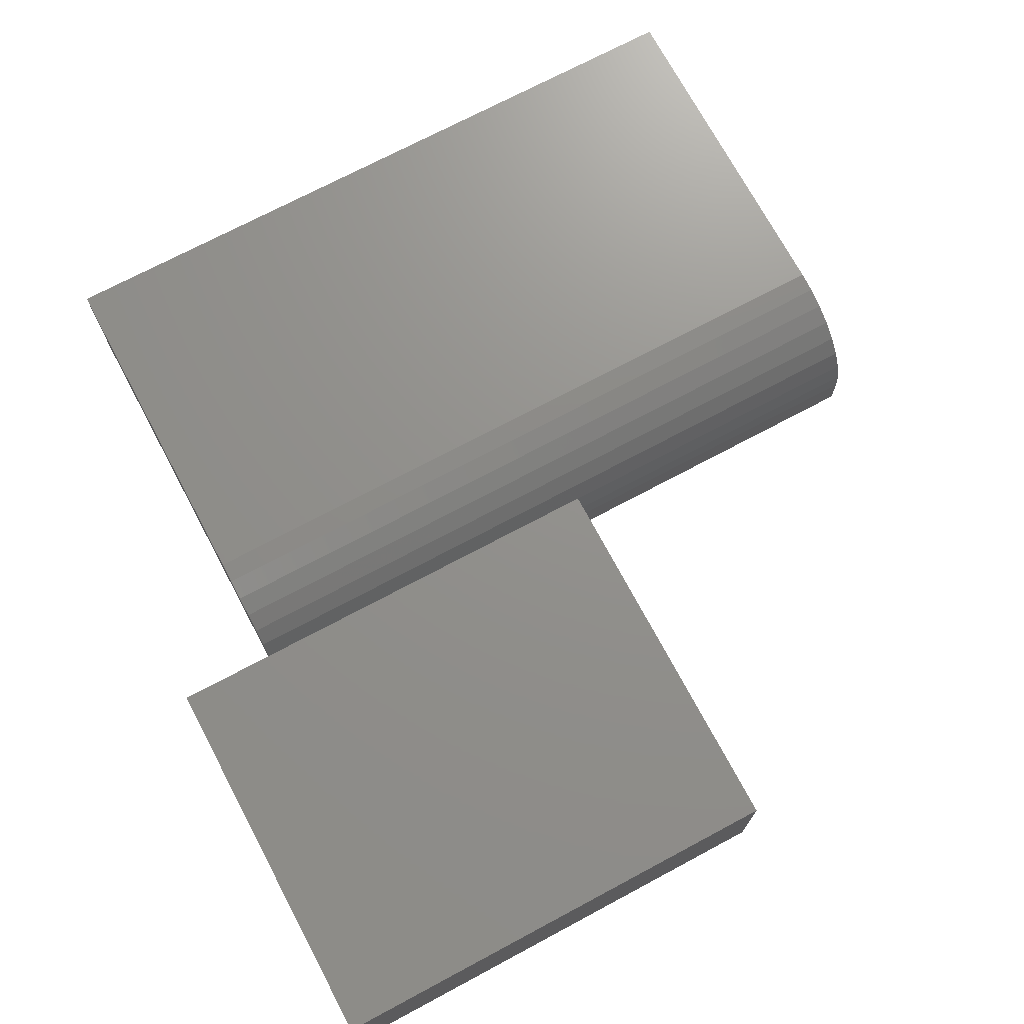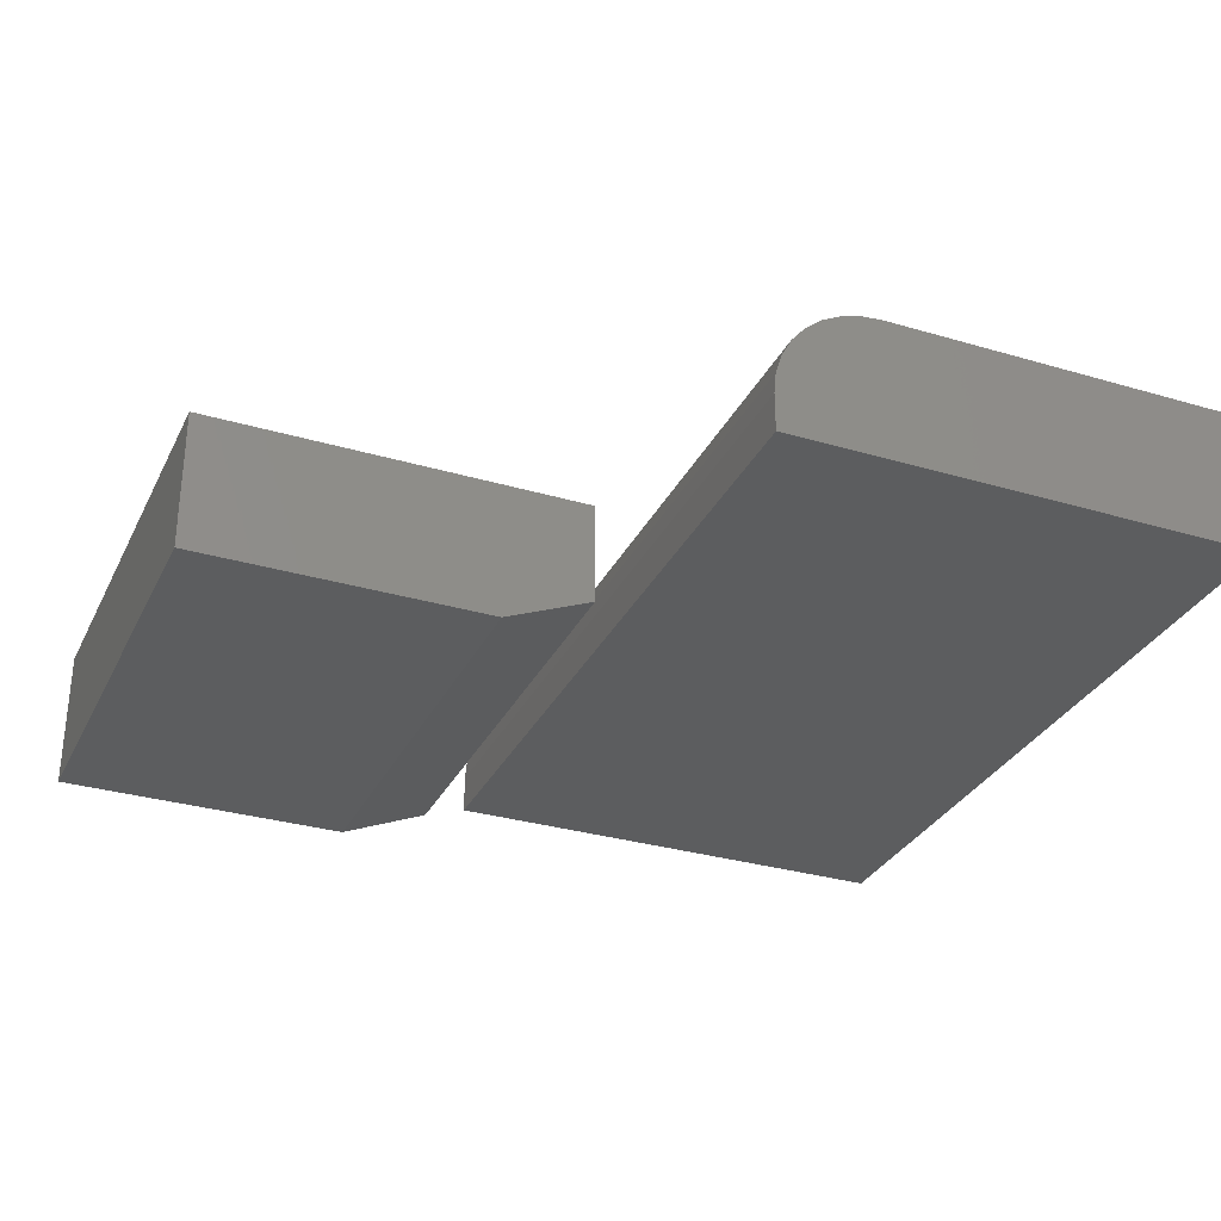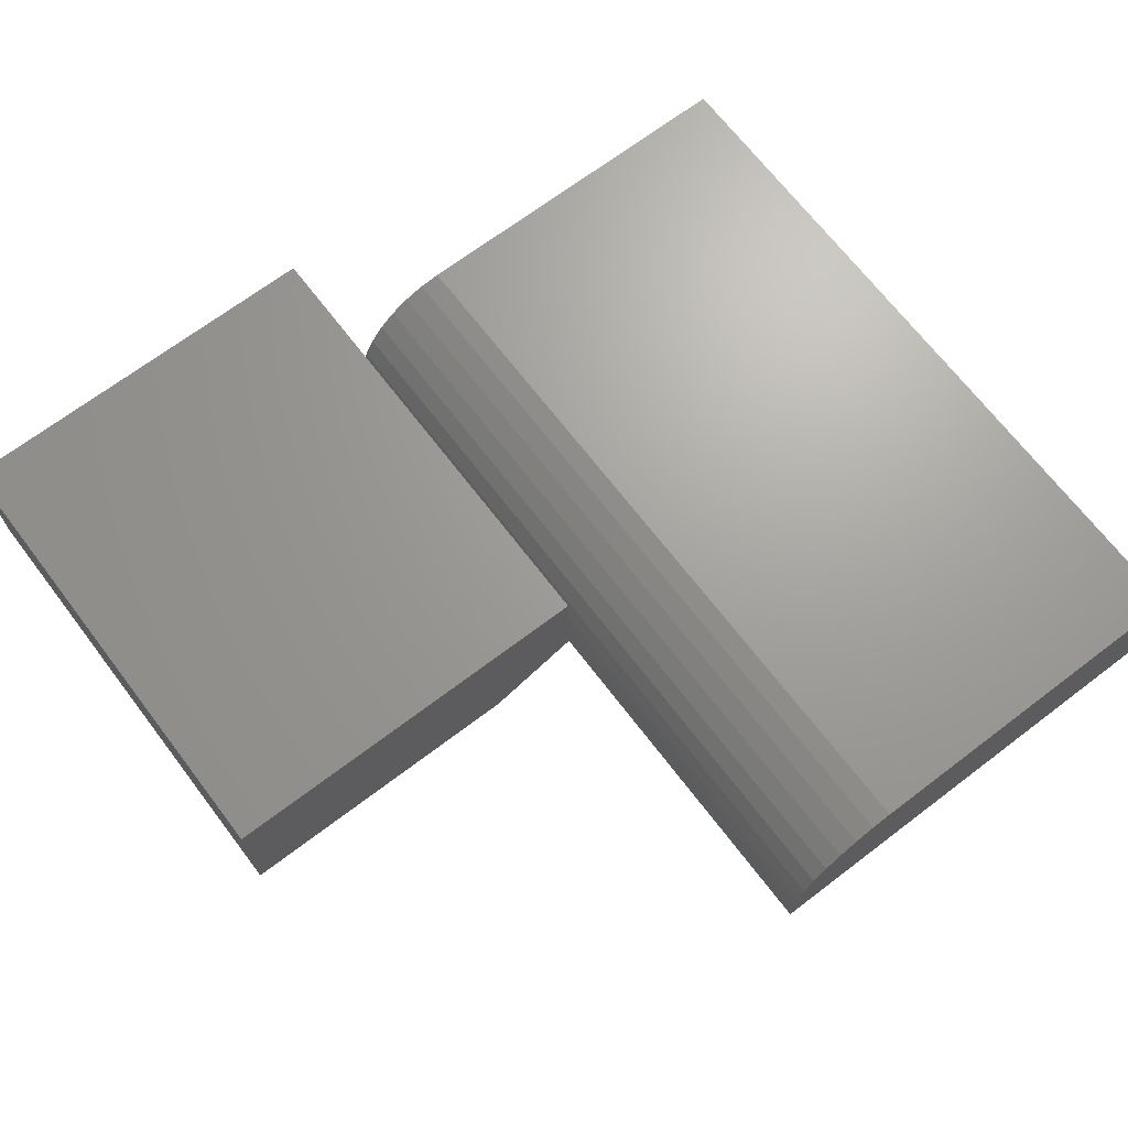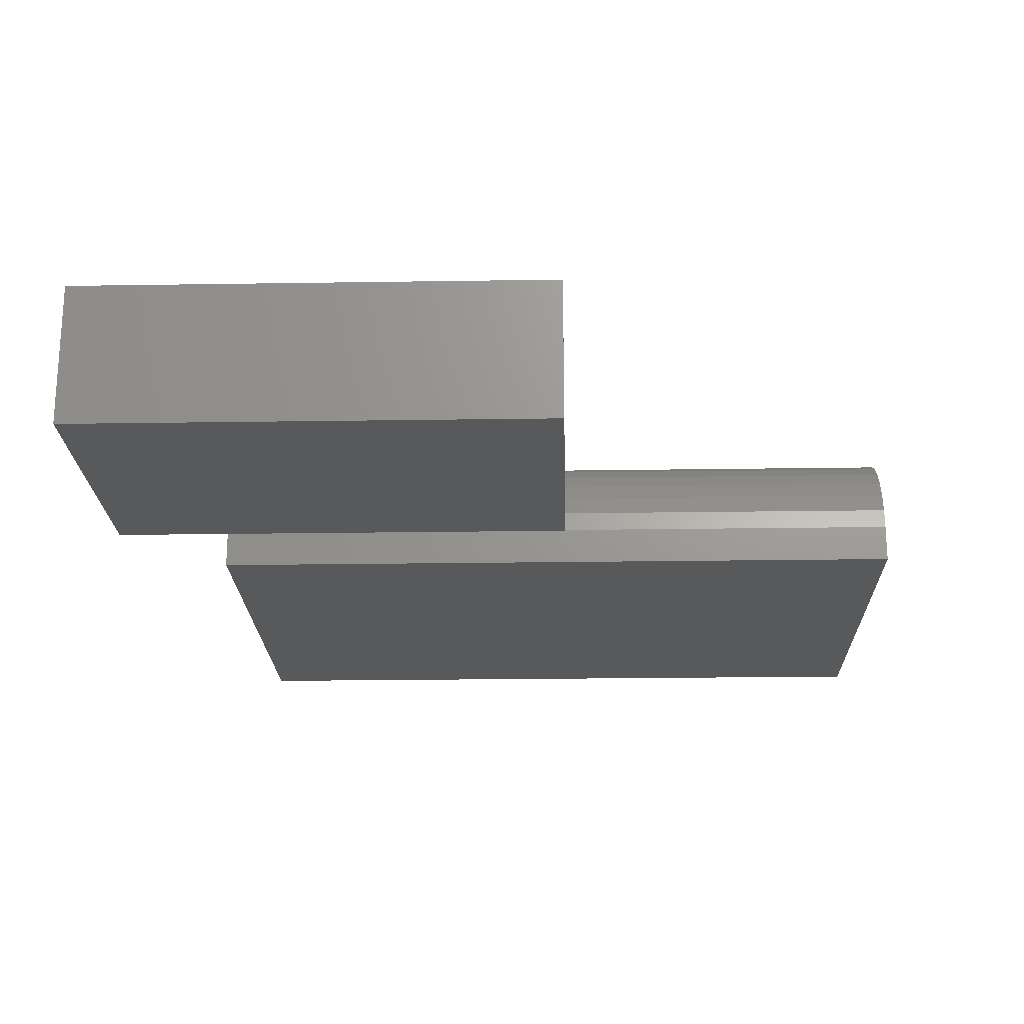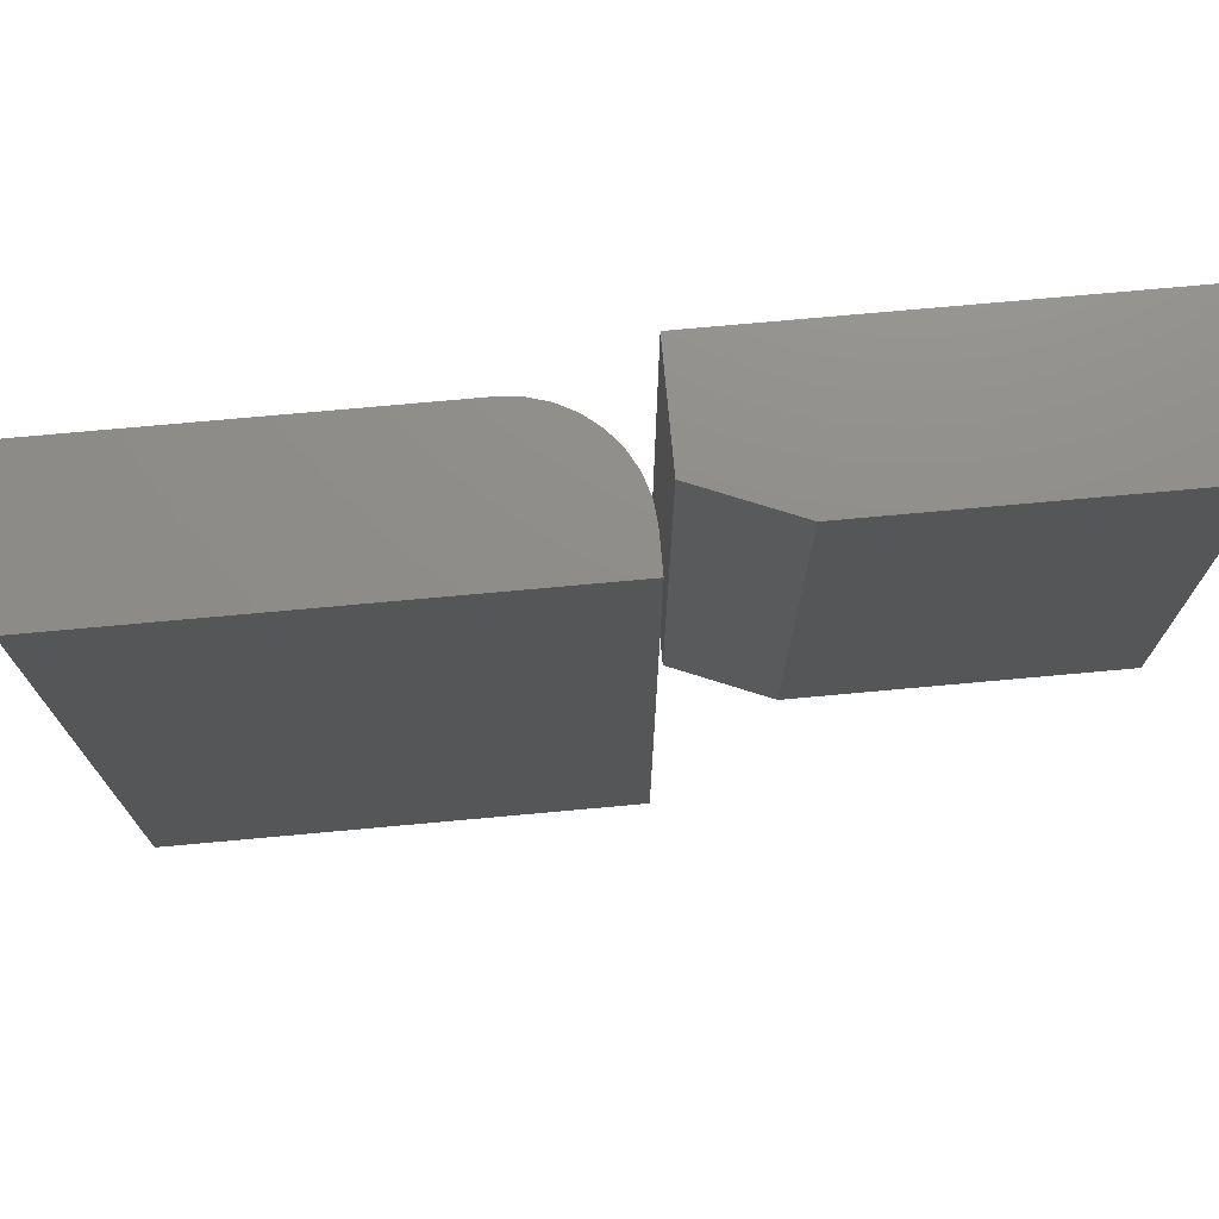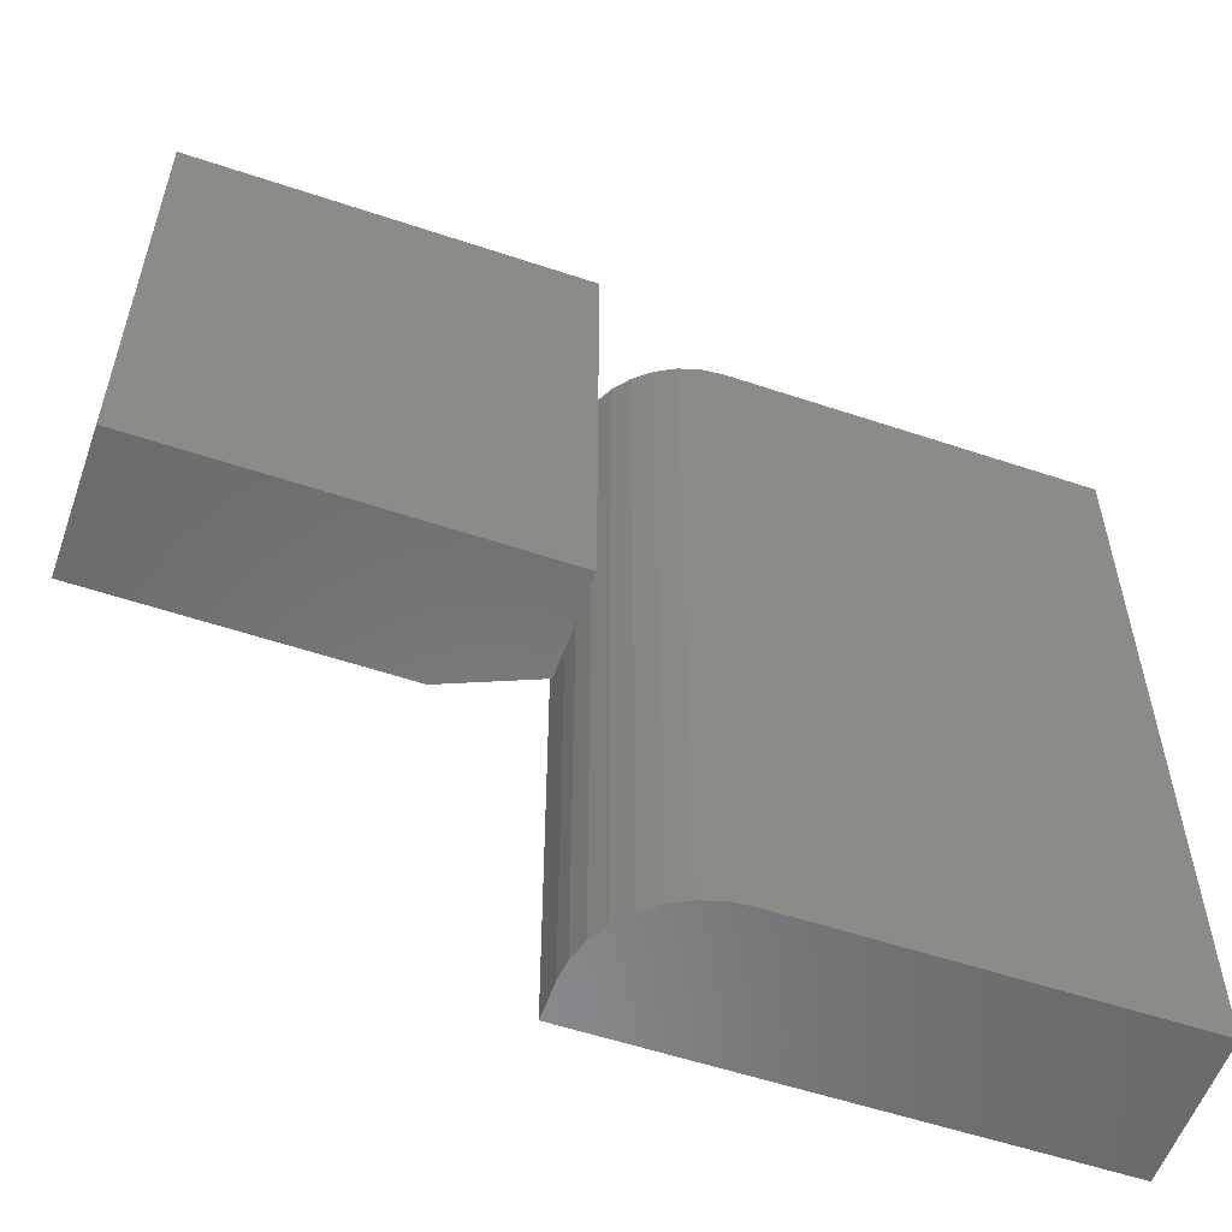
<metadata>
{"format":"stl","ext":"stl","renderer":"f3d","projection":"perspective","resolution":1024,"background":"white","views":[{"elev":72.1,"azim":-118.1,"up":"+Z"},{"elev":-31.2,"azim":-22.8,"up":"+Z"},{"elev":68.5,"azim":-37.3,"up":"+Z"},{"elev":-20.8,"azim":-88.4,"up":"+Z"},{"elev":73.9,"azim":174.8,"up":"+Y"},{"elev":-56.3,"azim":-19.3,"up":"+Y"}]}
</metadata>
<code>
# stl→obj: 34 verts, 60 faces
v 0.1484 -0.75 0.1484
v 0.5177 -0.75 0.1484
v 0.1484 0.007812 0.1484
v 0.5177 0.007812 0.1484
v 0.03906 0.007812 0.03906
v 0.03906 0.007812 0
v 0.03906 -0.75 0.03906
v 0.03906 -0.75 0
v 0.04116 0.007812 0.0604
v 0.04739 0.007812 0.08092
v 0.0575 0.007812 0.09983
v 0.0711 0.007812 0.1164
v 0.08767 0.007812 0.13
v 0.1066 0.007812 0.1401
v 0.1271 0.007812 0.1463
v 0.5177 0.007812 0
v 0.1271 -0.75 0.1463
v 0.1066 -0.75 0.1401
v 0.08767 -0.75 0.13
v 0.0711 -0.75 0.1164
v 0.0575 -0.75 0.09983
v 0.04739 -0.75 0.08092
v 0.04116 -0.75 0.0604
v 0.5177 -0.75 0
v -0.375 -0.3828 0
v -0.375 0.1094 0
v -0.06464 -0.3828 0
v -0.06464 0.1094 0
v -0.375 0.1094 0.1484
v 0.02911 0.1094 0.1484
v 0.02911 0.1094 0.03906
v 0.02911 -0.3828 0.1484
v 0.02911 -0.3828 0.03906
v -0.375 -0.3828 0.1484
f 1 2 3
f 3 2 4
f 5 6 7
f 7 6 8
f 6 5 9
f 6 9 10
f 6 10 11
f 6 11 12
f 6 12 13
f 6 13 14
f 6 14 15
f 6 15 3
f 6 3 4
f 6 4 16
f 1 17 18
f 1 18 19
f 1 19 20
f 1 20 21
f 1 21 22
f 1 22 23
f 1 23 7
f 1 7 8
f 1 8 24
f 1 24 2
f 5 7 9
f 9 7 23
f 9 23 10
f 10 23 22
f 10 22 11
f 11 22 21
f 11 21 12
f 12 21 20
f 12 20 13
f 13 20 19
f 13 19 14
f 14 19 18
f 14 18 15
f 15 18 17
f 15 17 3
f 3 17 1
f 8 6 24
f 24 6 16
f 2 24 4
f 4 24 16
f 25 26 27
f 27 26 28
f 26 29 28
f 28 29 30
f 28 30 31
f 32 33 30
f 30 33 31
f 34 25 32
f 32 25 27
f 32 27 33
f 33 27 31
f 31 27 28
f 34 32 29
f 29 32 30
f 29 26 34
f 34 26 25

</code>
